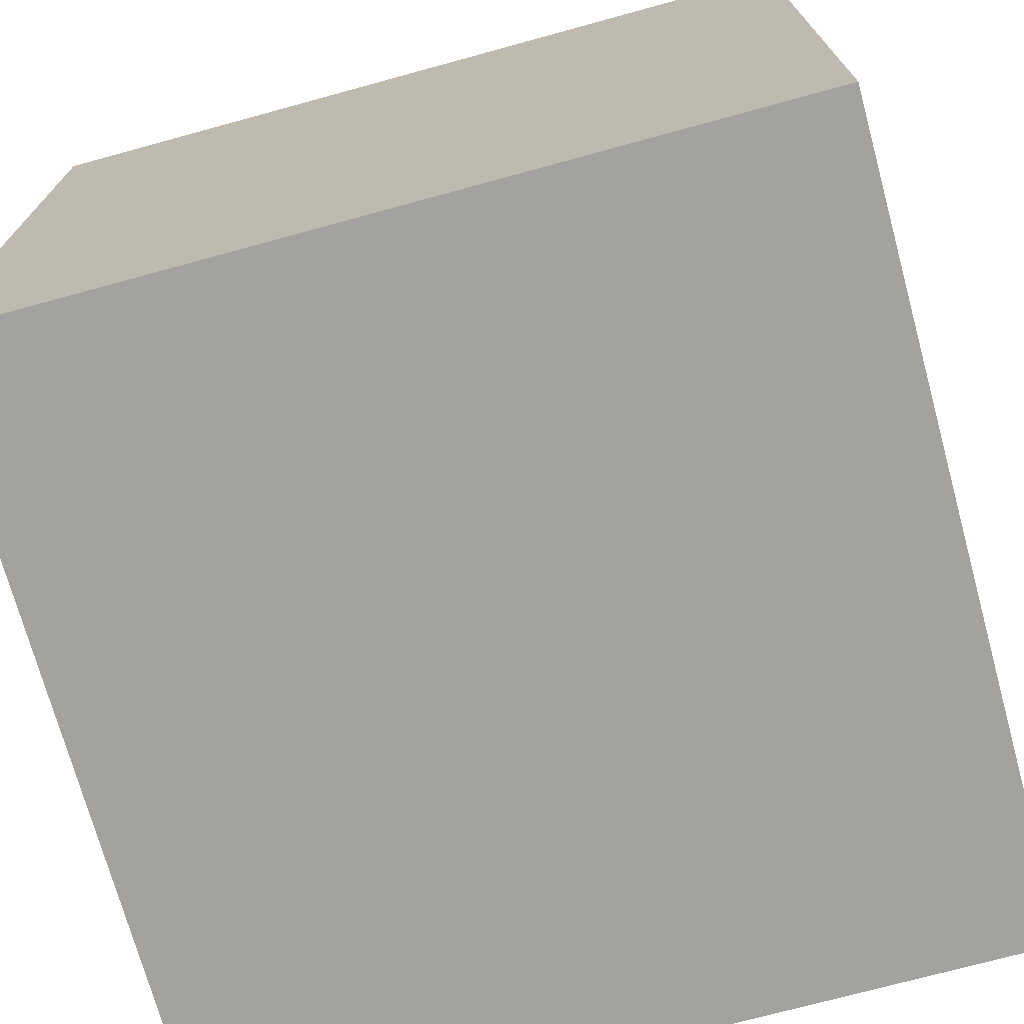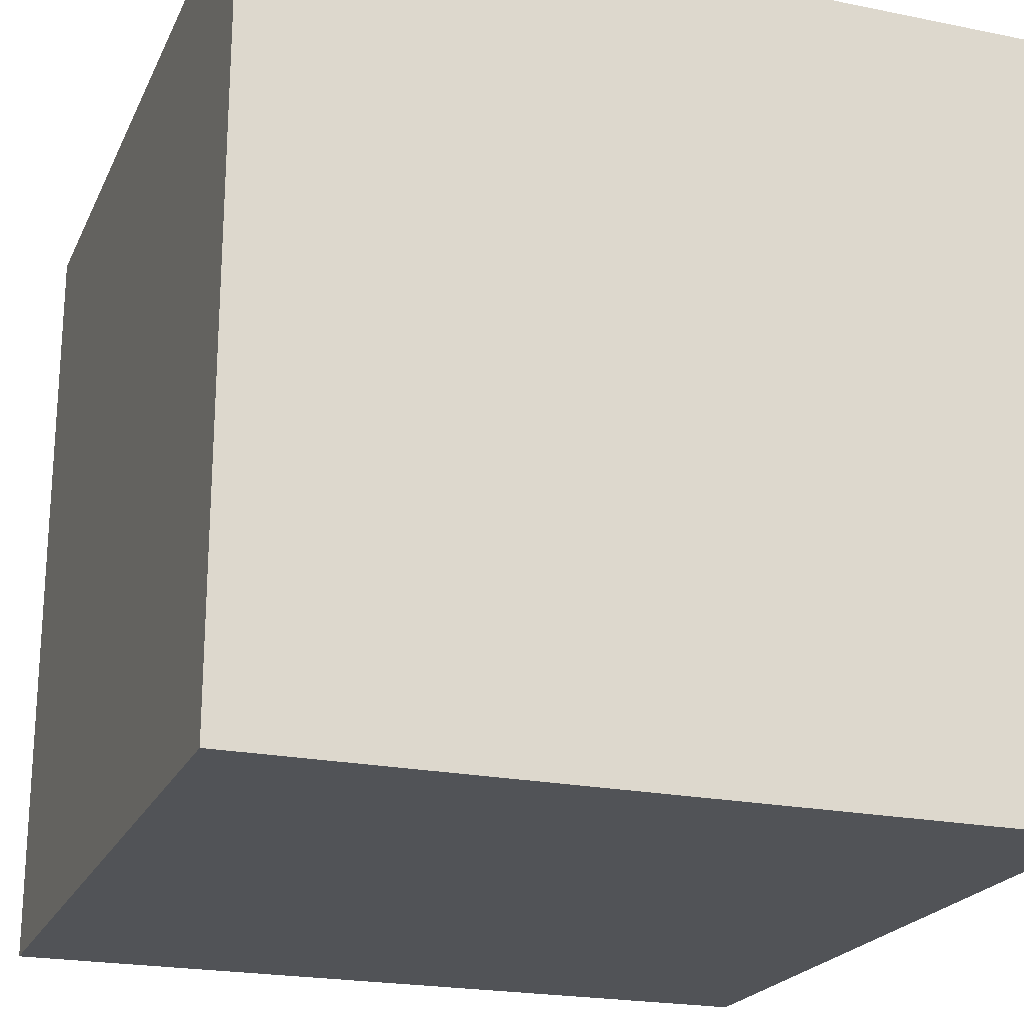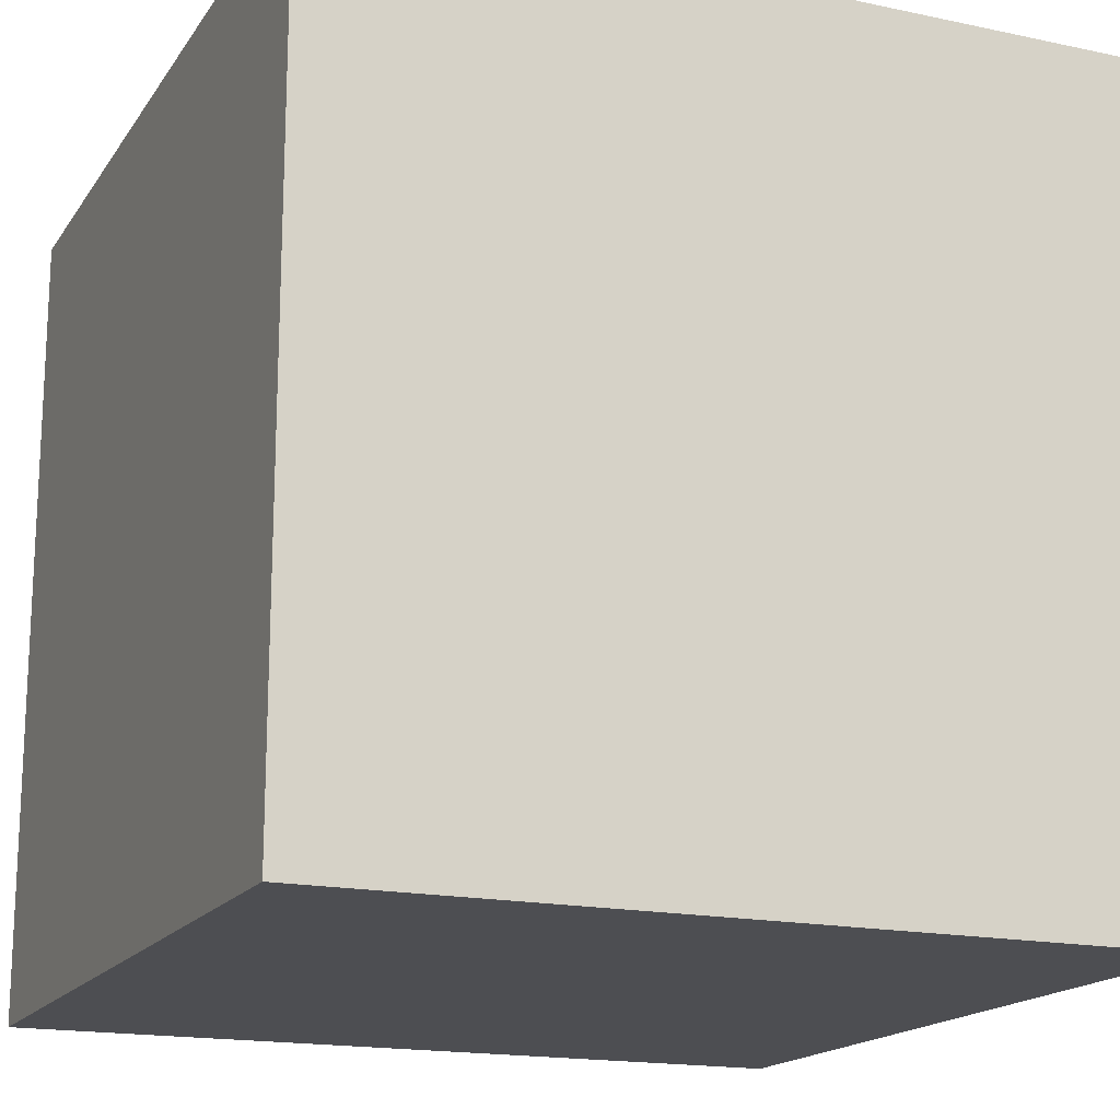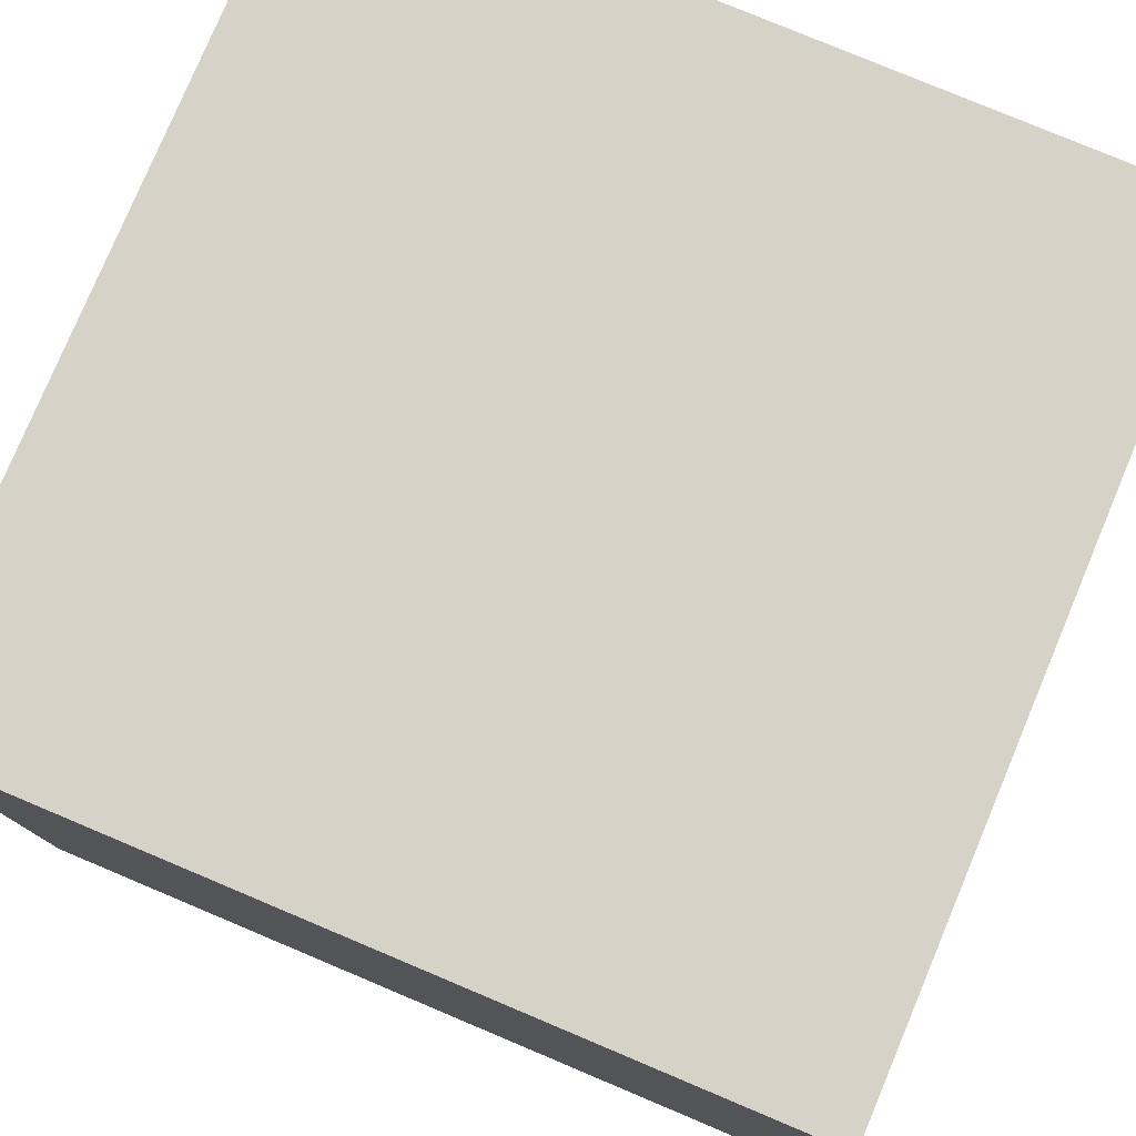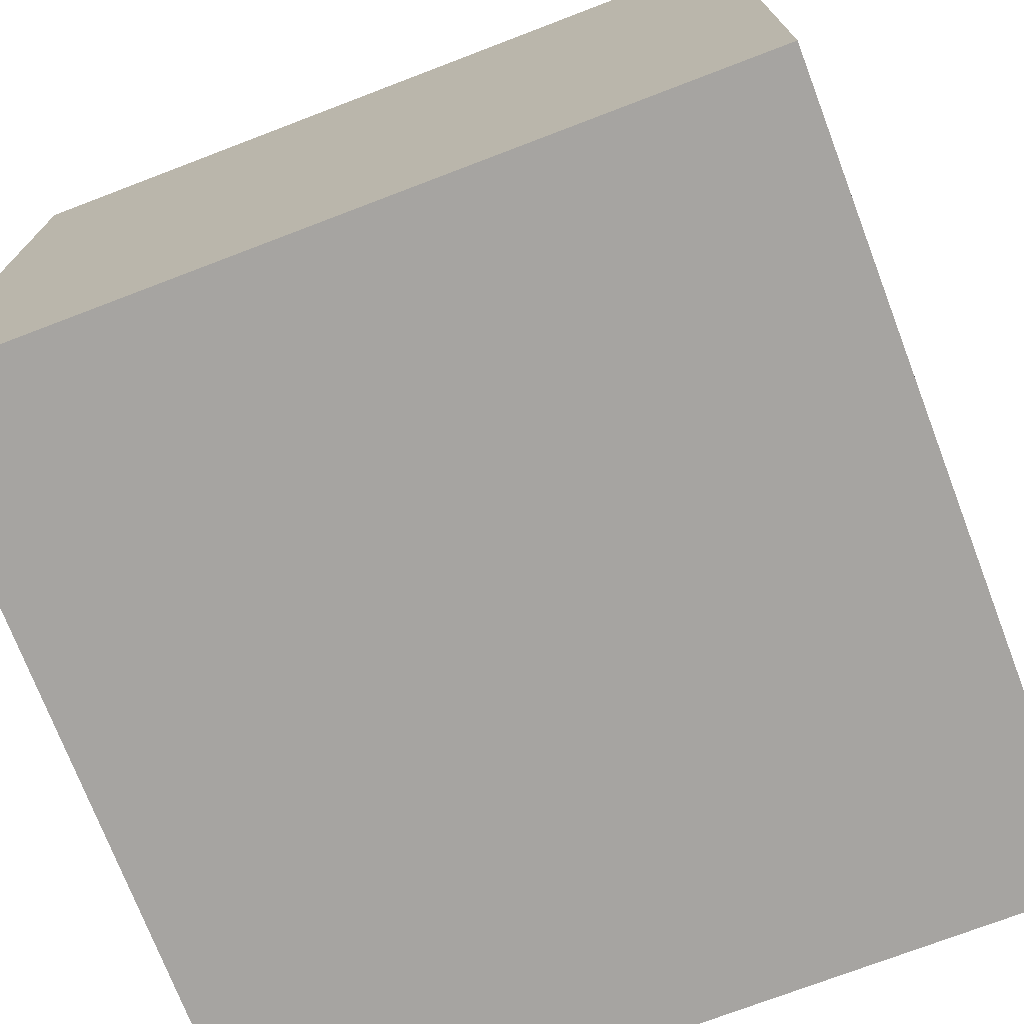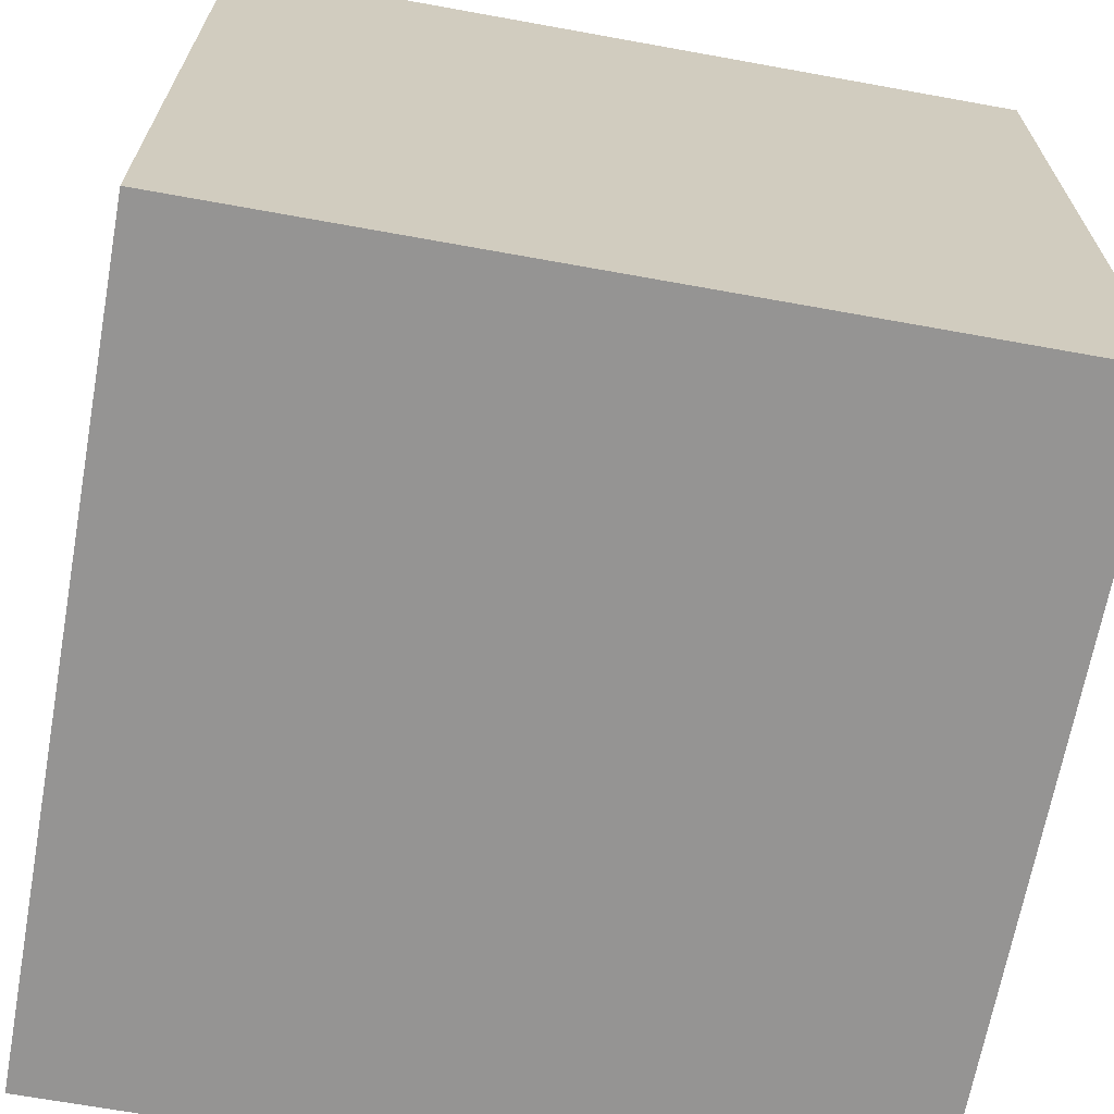
<metadata>
{"format":"obj","ext":"obj","renderer":"f3d","projection":"perspective","resolution":1024,"background":"white","views":[{"elev":-72.5,"azim":-164.7,"up":"+Y"},{"elev":-21.7,"azim":-109.7,"up":"+Z"},{"elev":-17.1,"azim":156.9,"up":"+Z"},{"elev":78.6,"azim":112.8,"up":"+Z"},{"elev":-73.5,"azim":20.9,"up":"+Y"},{"elev":-67.2,"azim":-10.3,"up":"+Z"}]}
</metadata>
<code>
o Cube
v 1 -1 -1
v 1 -1 1
v -1 -1 1
v -1 -1 -1
v 1 1 -1
v 1 1 1
v -1 1 1
v -1 1 -1
f 2 4 1
f 8 6 5
f 5 2 1
f 6 3 2
f 3 8 4
f 1 8 5
f 2 3 4
f 8 7 6
f 5 6 2
f 6 7 3
f 3 7 8
f 1 4 8

</code>
